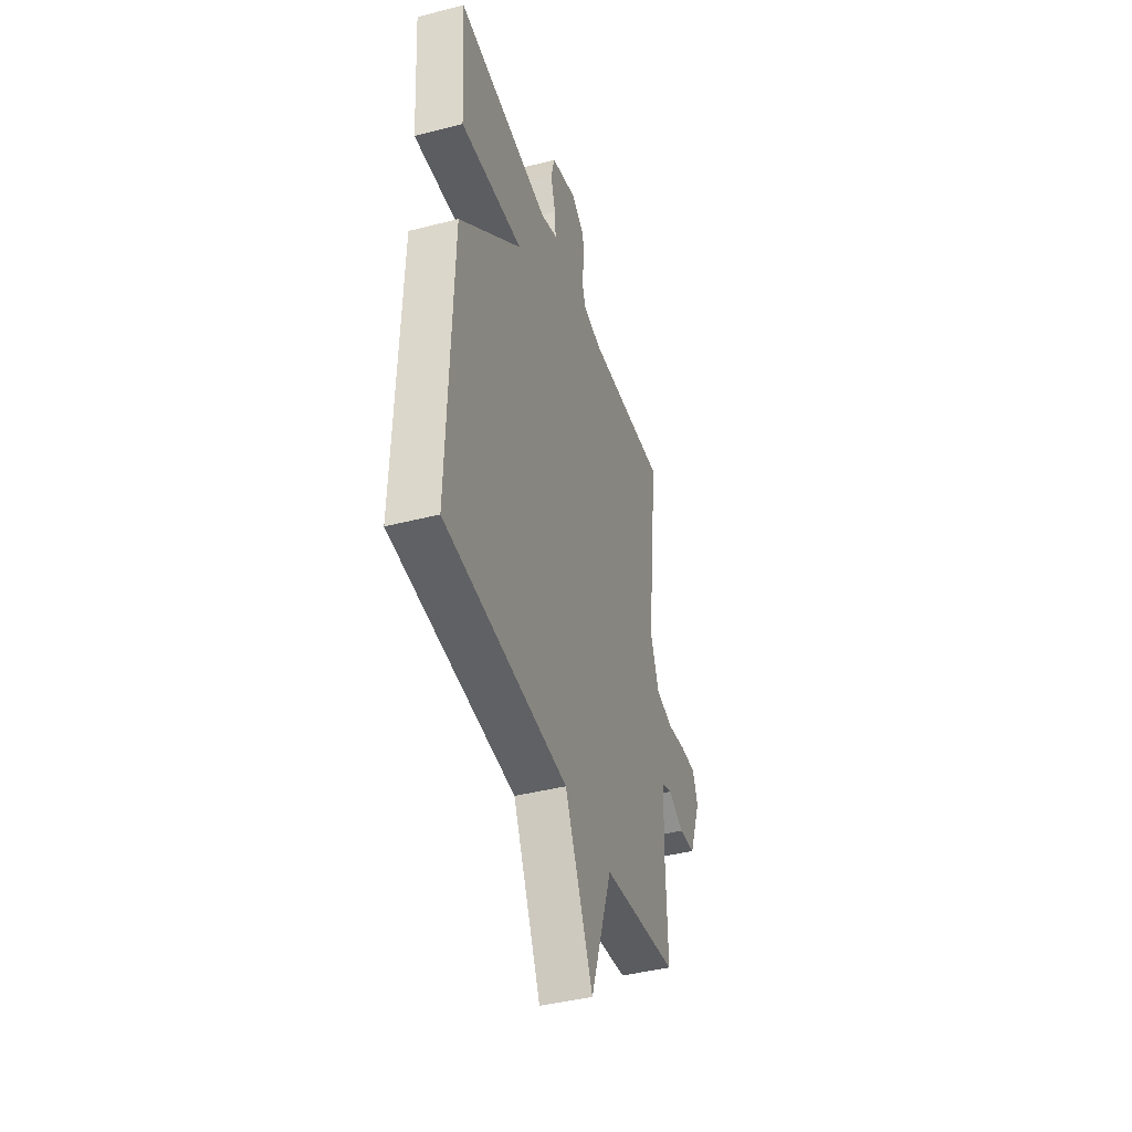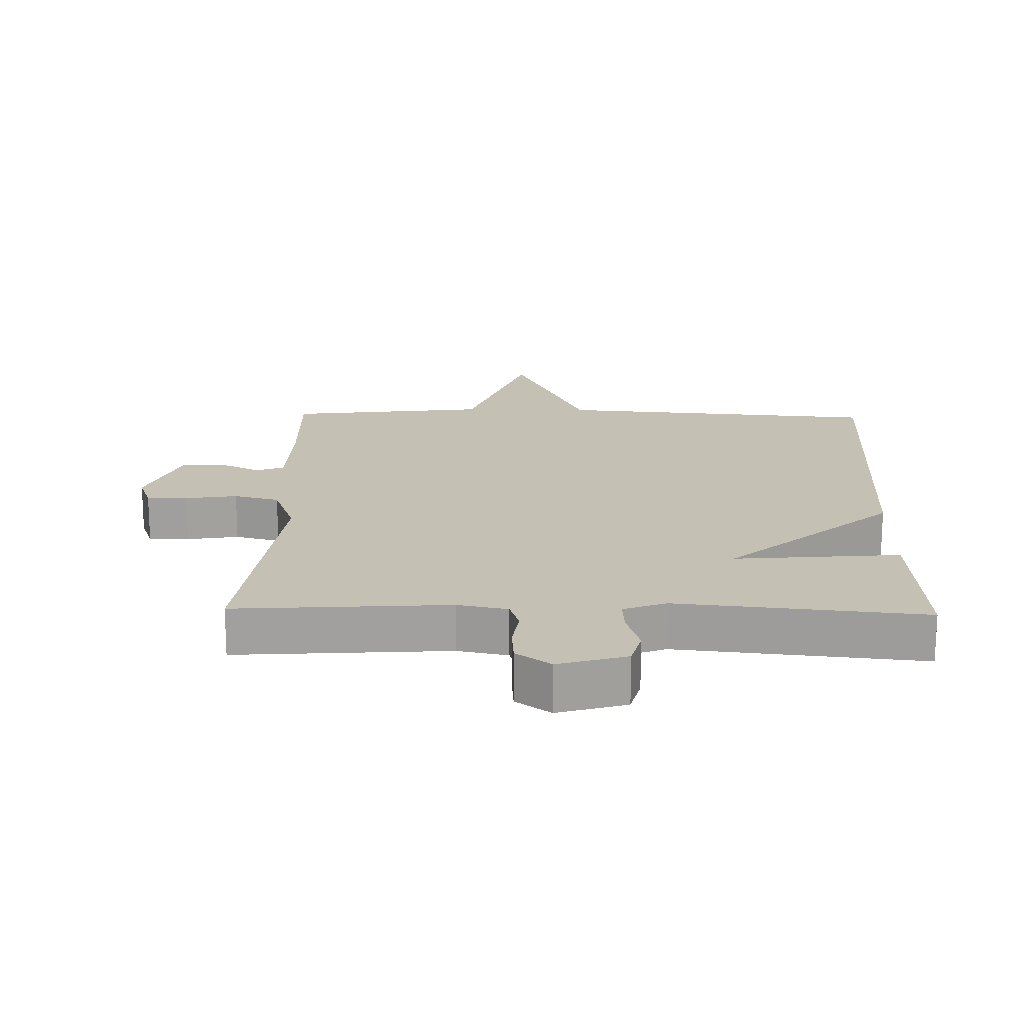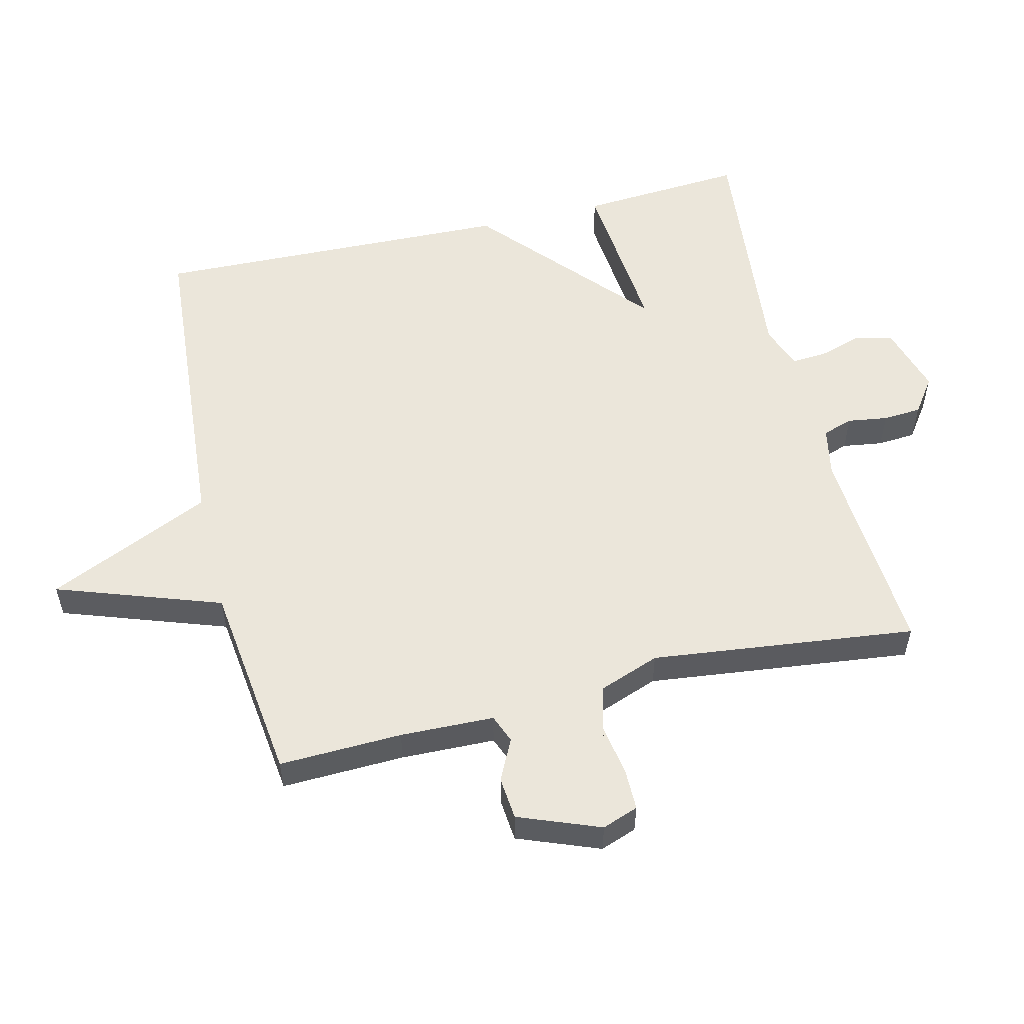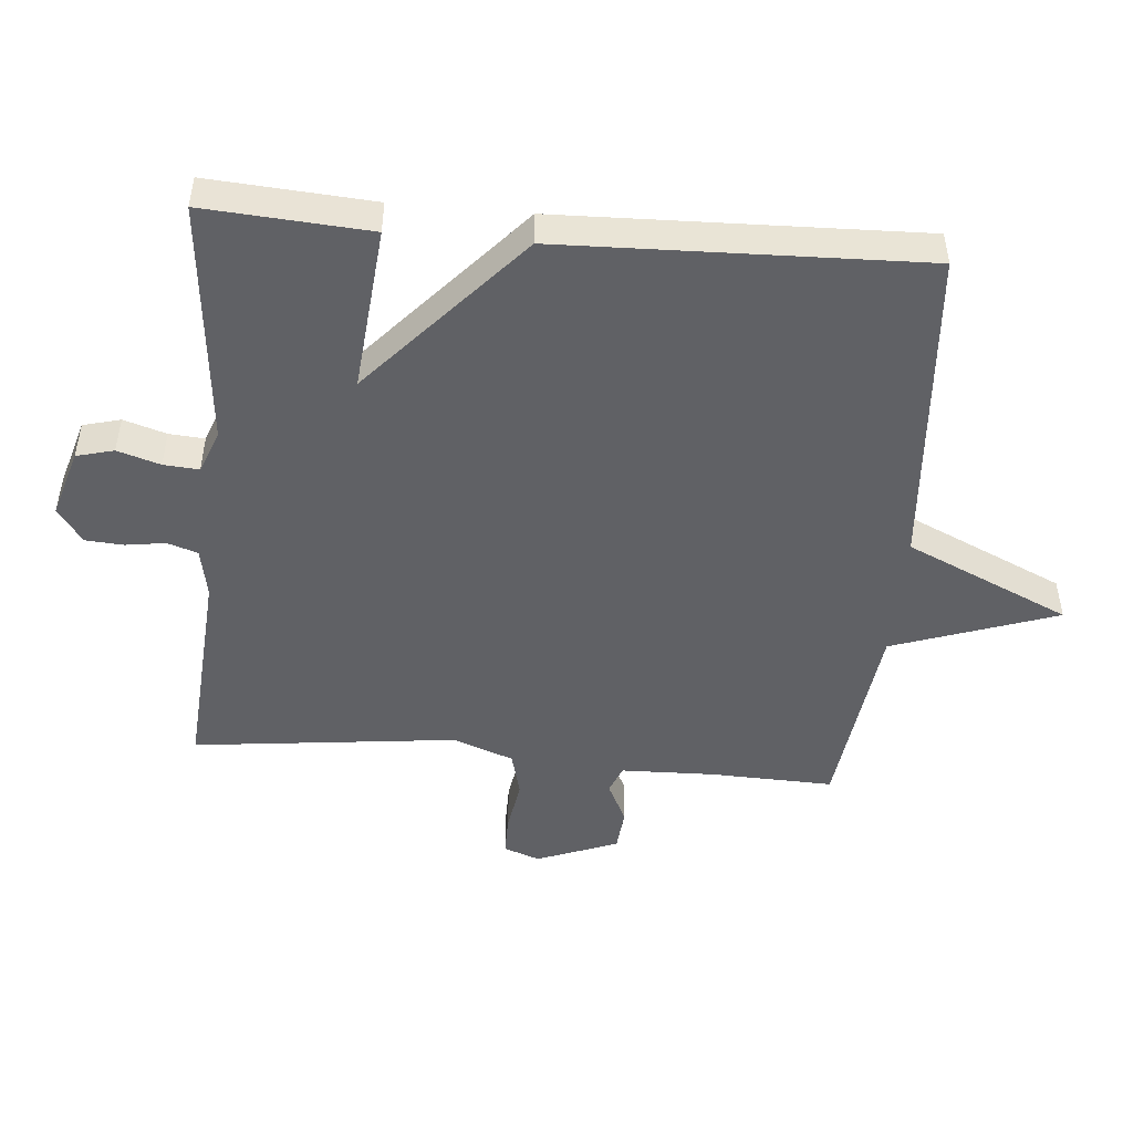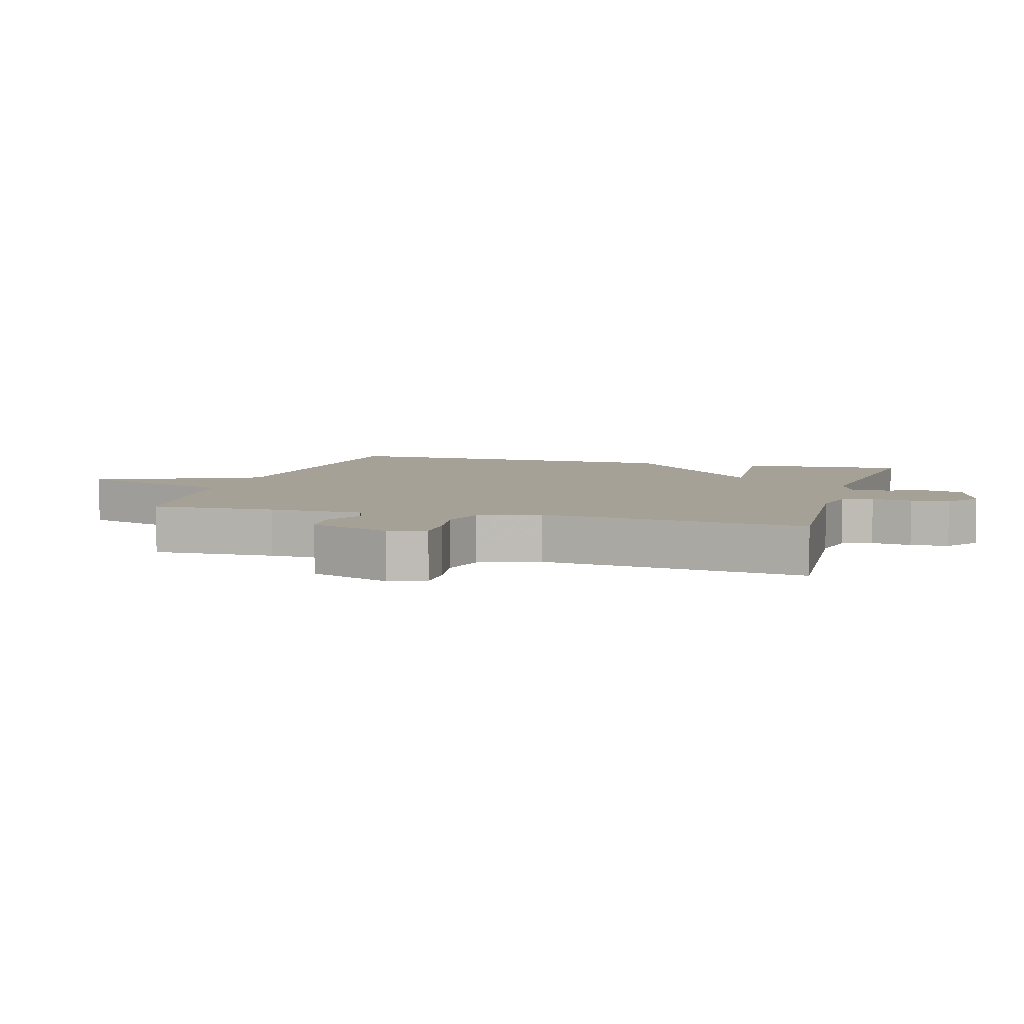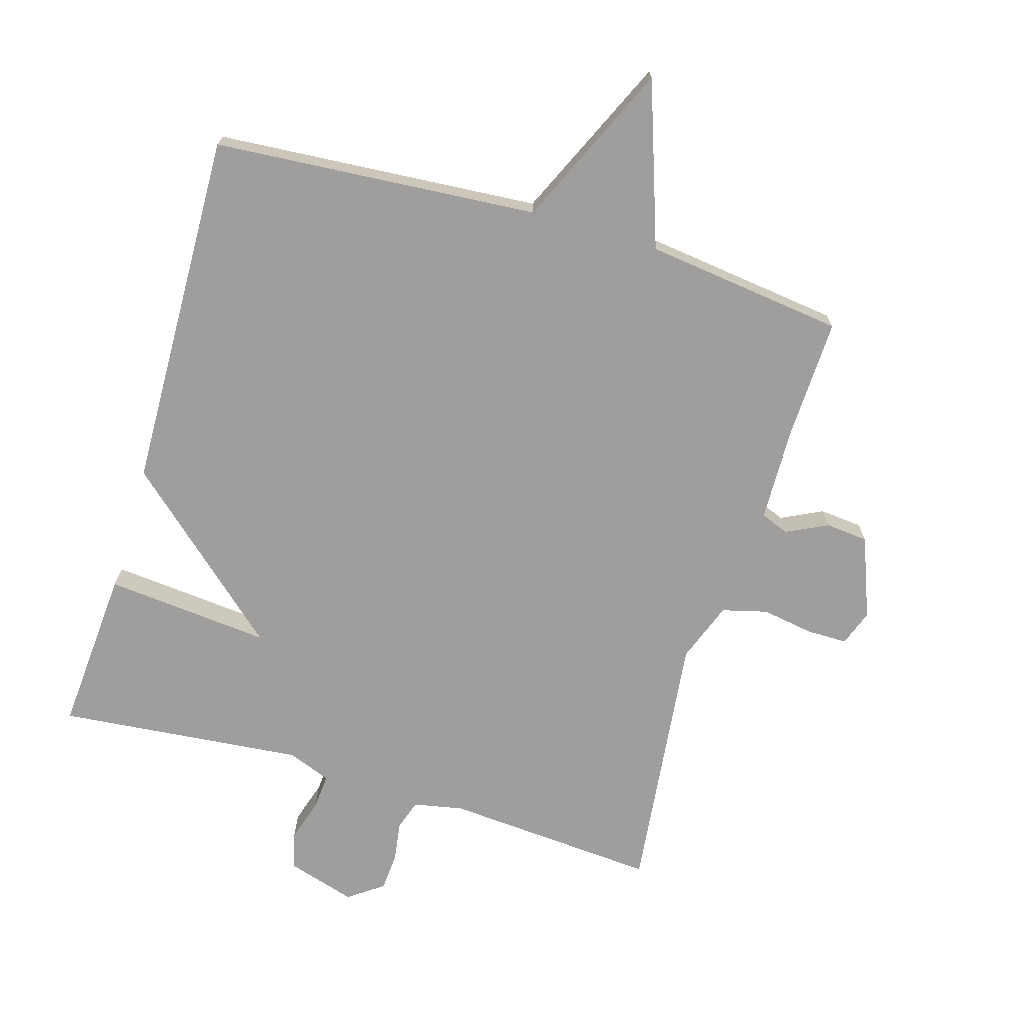
<metadata>
{"format":"obj","ext":"obj","renderer":"f3d","projection":"perspective","resolution":1024,"background":"white","views":[{"elev":-42.1,"azim":107.2,"up":"+Z"},{"elev":18.4,"azim":1.4,"up":"+Y"},{"elev":54.9,"azim":-103.6,"up":"+Y"},{"elev":-48.4,"azim":84.9,"up":"+Y"},{"elev":6.0,"azim":-74.1,"up":"+Y"},{"elev":-71.0,"azim":163.3,"up":"+Y"}]}
</metadata>
<code>
v 0.5 0.07 -0.5
v 0.005 0.07 -0.538
v -0.108 0.07 -0.788
v -0.195 0.07 -0.538
v -0.5 0.07 -0.5
v -0.494 0.07 -0.313
v -0.498 0.07 -0.17
v -0.541 0.07 -0.153
v -0.604 0.07 -0.184
v -0.669 0.07 -0.178
v -0.717 0.07 -0.054
v -0.697 0.07 0.001
v -0.635 0.07 0.001
v -0.556 0.07 -0.012
v -0.487 0.07 0.006
v -0.453 0.07 0.098
v -0.5 0.07 0.5
v -0.175 0.07 0.477
v -0.099 0.07 0.492
v -0.084 0.07 0.538
v -0.093 0.07 0.599
v -0.089 0.07 0.657
v -0.036 0.07 0.695
v 0.068 0.07 0.664
v 0.083 0.07 0.607
v 0.063 0.07 0.542
v 0.059 0.07 0.488
v 0.125 0.07 0.463
v 0.5 0.07 0.5
v 0.483 0.07 0.249
v 0.231 0.07 0.272
v 0.483 0.07 0.049
v 0.5 0 -0.5
v 0.005 0 -0.538
v -0.108 0 -0.788
v -0.195 0 -0.538
v -0.5 0 -0.5
v -0.494 0 -0.313
v -0.498 0 -0.17
v -0.541 0 -0.153
v -0.604 0 -0.184
v -0.669 0 -0.178
v -0.717 0 -0.054
v -0.697 0 0.001
v -0.635 0 0.001
v -0.556 0 -0.012
v -0.487 0 0.006
v -0.453 0 0.098
v -0.5 0 0.5
v -0.175 0 0.477
v -0.099 0 0.492
v -0.084 0 0.538
v -0.093 0 0.599
v -0.089 0 0.657
v -0.036 0 0.695
v 0.068 0 0.664
v 0.083 0 0.607
v 0.063 0 0.542
v 0.059 0 0.488
v 0.125 0 0.463
v 0.5 0 0.5
v 0.483 0 0.249
v 0.231 0 0.272
v 0.483 0 0.049
f 31 32 1 2
f 28 29 30 31
f 2 3 4
f 31 2 4
f 28 31 4
f 27 28 4
f 4 5 6
f 27 4 6
f 26 27 6
f 24 25 26
f 23 24 26
f 22 23 26
f 21 22 26
f 20 21 26
f 19 20 26
f 19 26 6 7
f 18 19 7 8
f 16 17 18
f 15 16 18 8
f 9 10 11
f 8 9 11
f 15 8 11
f 14 15 11
f 11 12 13 14
f 34 33 64 63
f 63 62 61 60
f 36 35 34
f 36 34 63
f 36 63 60
f 36 60 59
f 38 37 36
f 38 36 59
f 38 59 58
f 58 57 56
f 58 56 55
f 58 55 54
f 58 54 53
f 58 53 52
f 58 52 51
f 39 38 58 51
f 40 39 51 50
f 50 49 48
f 40 50 48 47
f 43 42 41
f 43 41 40
f 43 40 47
f 43 47 46
f 46 45 44 43
f 1 33 34 2
f 2 34 35 3
f 3 35 36 4
f 4 36 37 5
f 5 37 38 6
f 6 38 39 7
f 7 39 40 8
f 8 40 41 9
f 9 41 42 10
f 10 42 43 11
f 11 43 44 12
f 12 44 45 13
f 13 45 46 14
f 14 46 47 15
f 15 47 48 16
f 16 48 49 17
f 17 49 50 18
f 18 50 51 19
f 19 51 52 20
f 20 52 53 21
f 21 53 54 22
f 22 54 55 23
f 23 55 56 24
f 24 56 57 25
f 25 57 58 26
f 26 58 59 27
f 27 59 60 28
f 28 60 61 29
f 29 61 62 30
f 30 62 63 31
f 31 63 64 32
f 32 64 33 1

</code>
